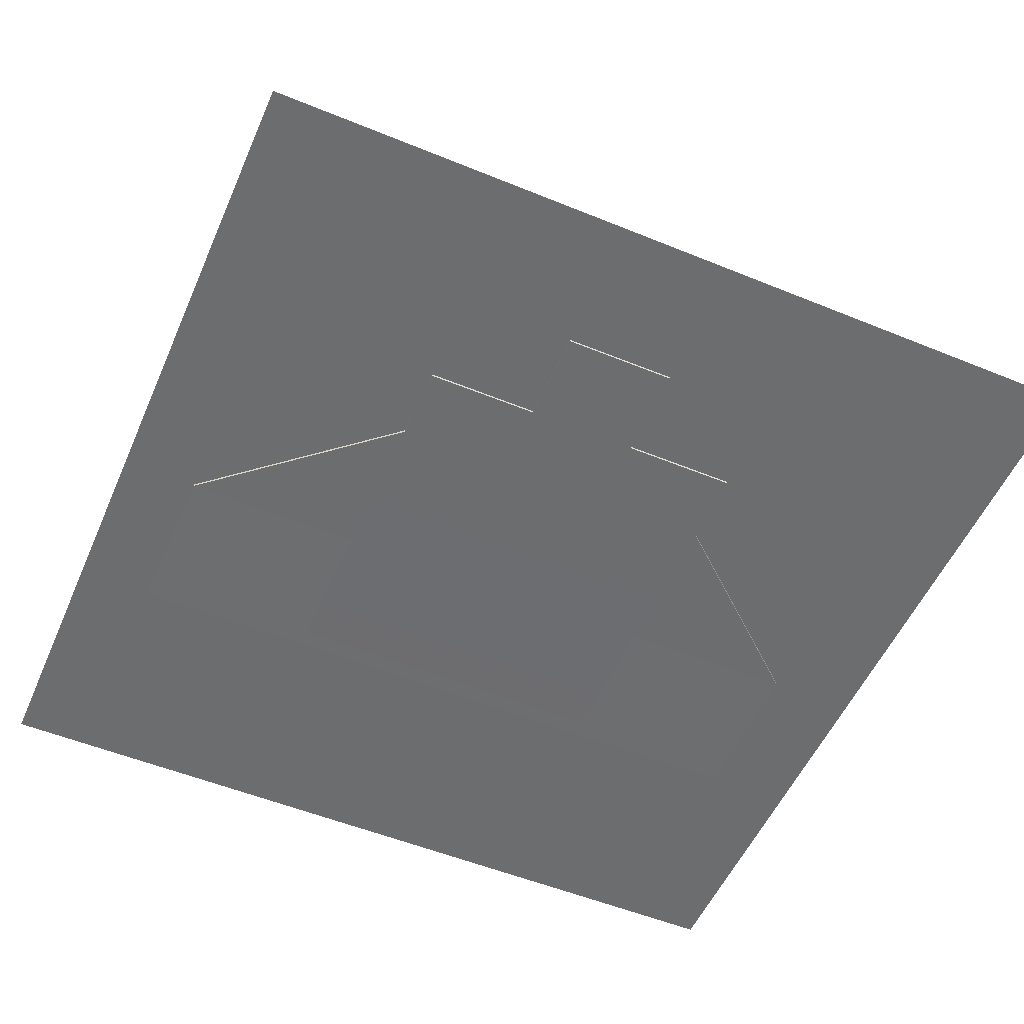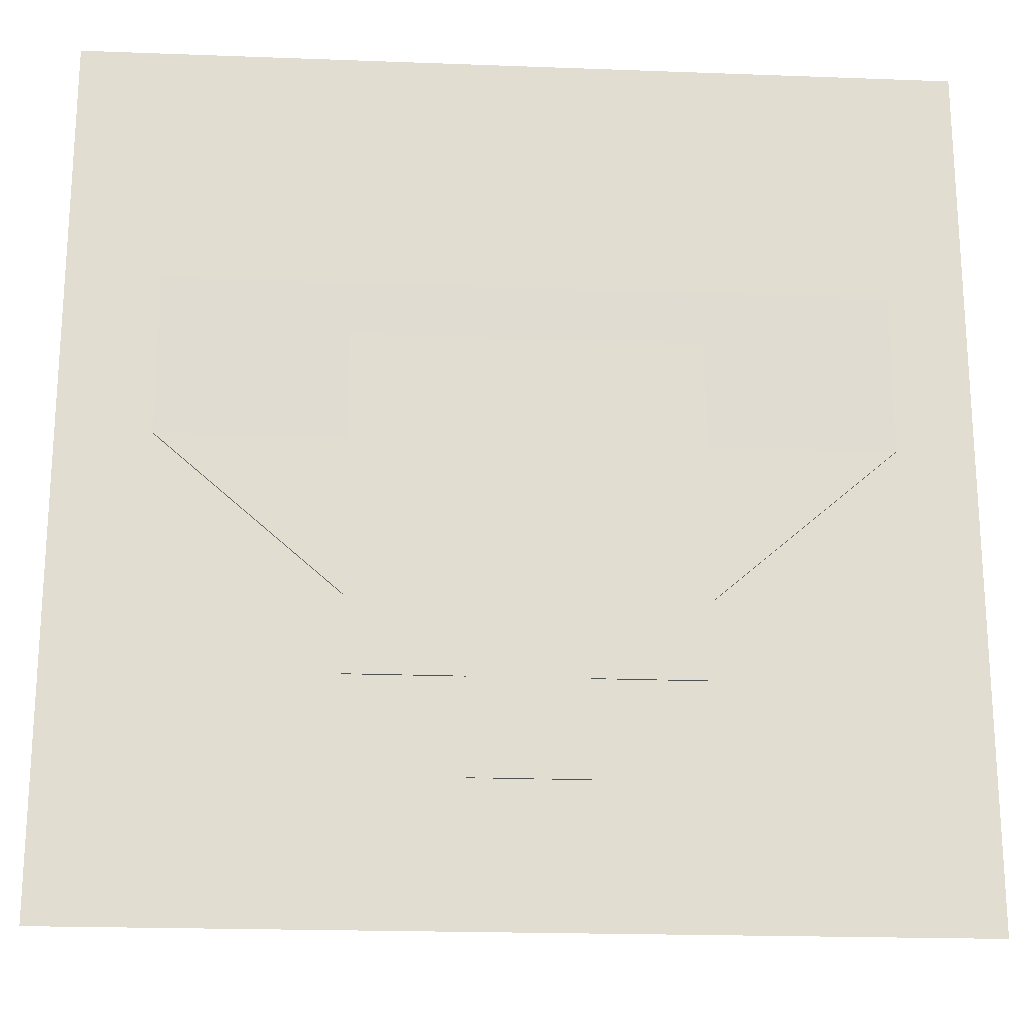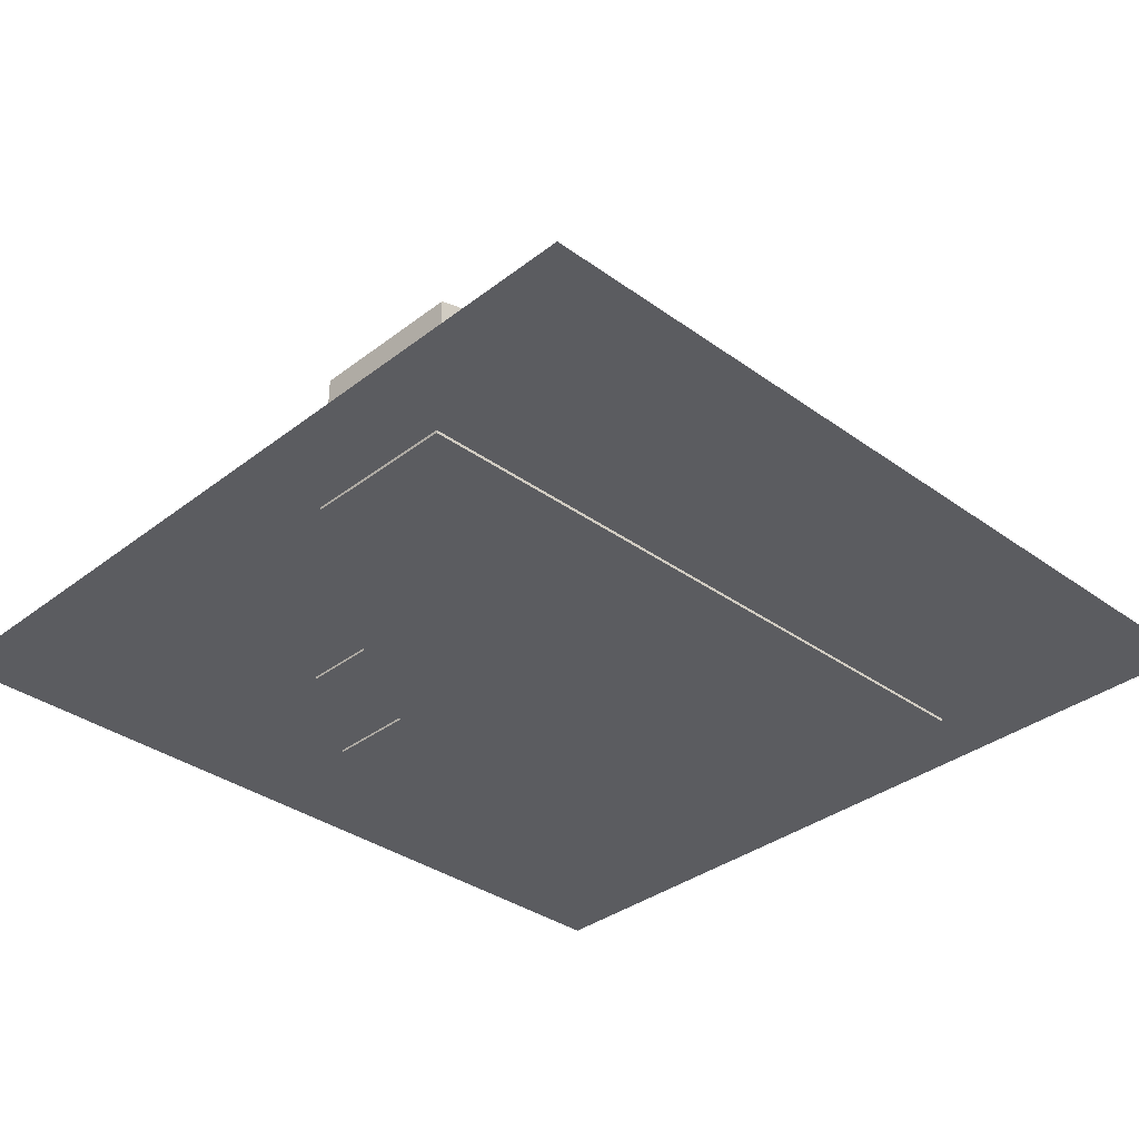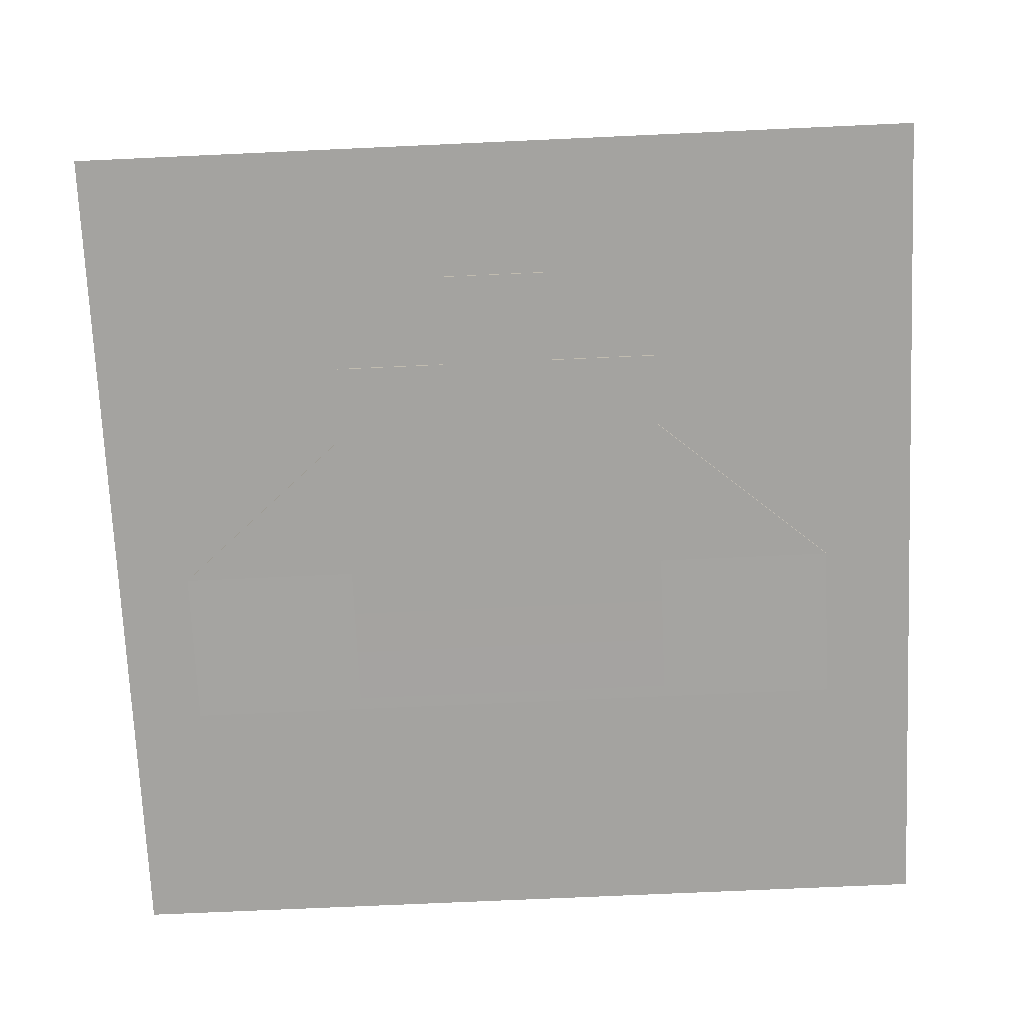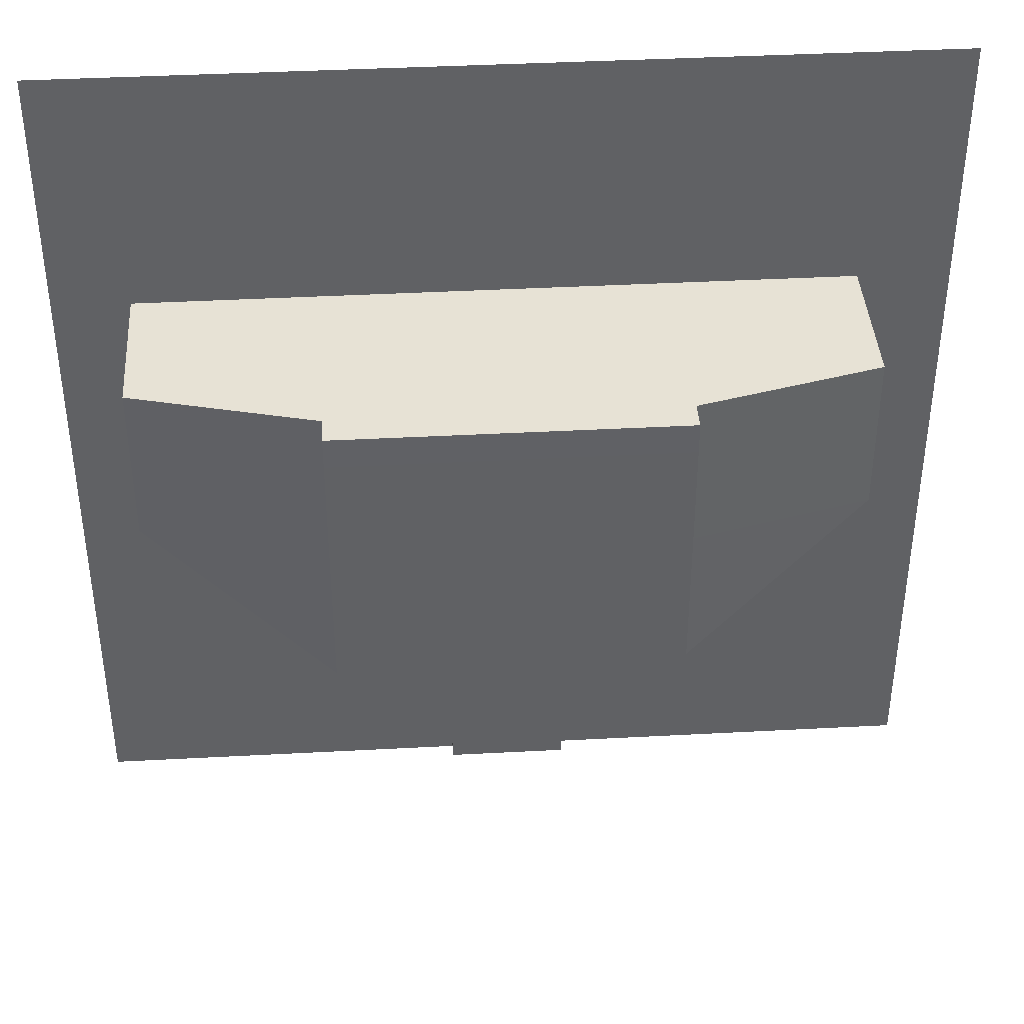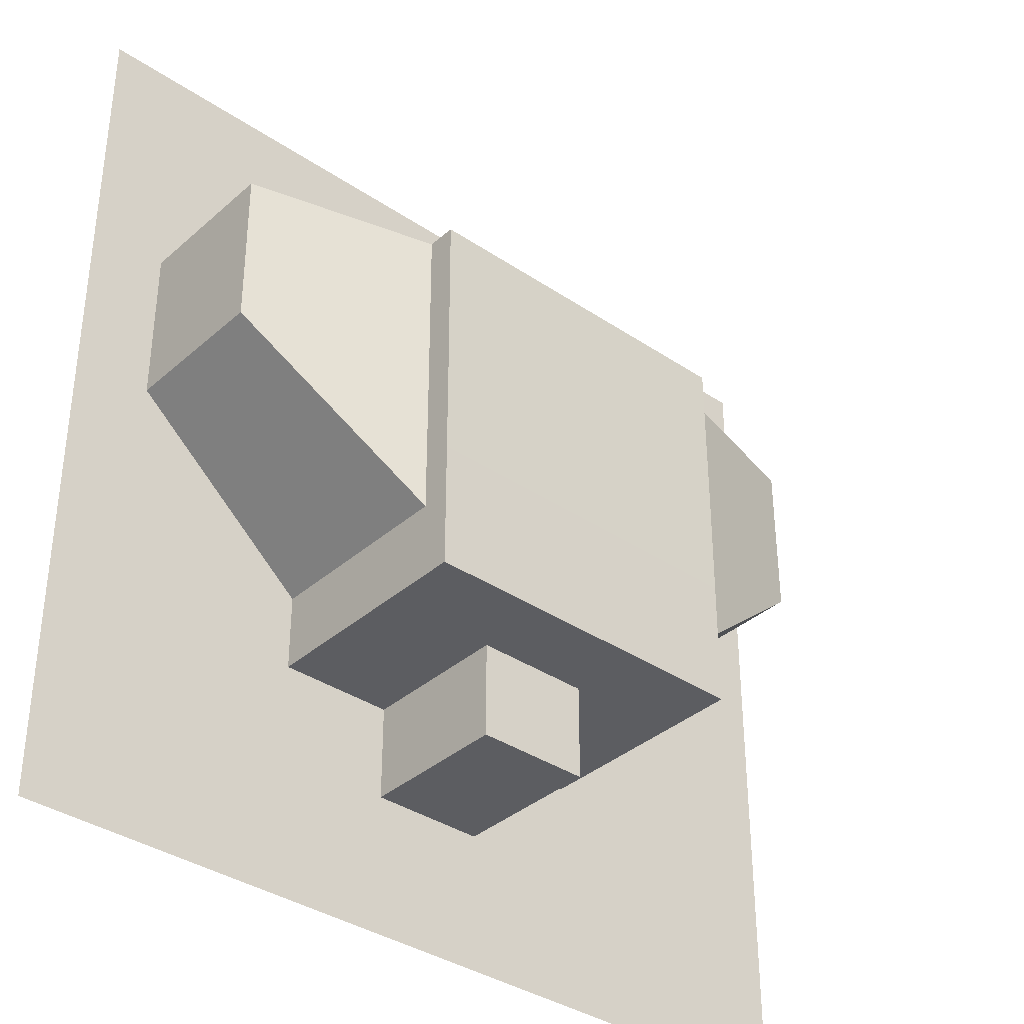
<metadata>
{"format":"obj","ext":"obj","renderer":"f3d","projection":"perspective","resolution":1024,"background":"white","views":[{"elev":-53.9,"azim":156.5,"up":"+Y"},{"elev":-20.5,"azim":-3.9,"up":"+Z"},{"elev":-34.6,"azim":-44.1,"up":"+Y"},{"elev":-72.9,"azim":-177.4,"up":"+Y"},{"elev":40.2,"azim":176.2,"up":"+Z"},{"elev":-36.3,"azim":138.7,"up":"+Z"}]}
</metadata>
<code>
v  -64 0 -64
v  -64 0 64
v  64 0 64
v  64 0 -64
g Tile
f 1 2 3 4
v  78.32 -1.407 83.13
v  28.32 -1.407 83.13
v  28.32 -1.105 12.55
v  78.32 -1.105 12.55
v  28.32 -1.105 -55.87
v  78.32 -1.105 -55.87
v  28.32 -1.105 -89.2
v  78.32 -1.105 -89.2
v  -21.68 -1.407 83.13
v  -21.68 -1.105 12.55
v  -21.68 -1.105 -55.87
v  -21.68 -1.105 -89.2
v  -71.68 -1.407 83.13
v  -71.68 -1.105 12.55
v  -71.68 -1.105 -55.87
v  -71.68 -1.105 -89.2
v  78.32 98.59 83.13
v  78.32 98.89 12.55
v  28.32 98.89 12.55
v  28.32 98.59 83.13
v  78.32 98.89 -55.87
v  28.32 98.89 -55.87
v  78.32 98.89 -89.2
v  28.32 98.89 -89.2
v  -21.68 98.89 12.55
v  -21.68 98.59 83.13
v  -21.68 98.89 -55.87
v  -21.68 98.89 -89.2
v  -71.68 98.89 12.55
v  -71.68 98.59 83.13
v  -71.68 98.89 -55.87
v  -71.68 98.89 -89.2
v  158.3 -1.407 83.13
v  158.3 -1.105 12.55
v  158.3 32.23 12.55
v  158.3 31.93 83.13
v  78.32 32.23 -89.2
v  78.32 32.23 -55.87
v  158.3 65.56 12.55
v  158.3 65.26 83.13
v  78.32 65.56 -89.2
v  78.32 65.56 -55.87
v  78.32 65.26 83.13
v  78.32 65.56 12.55
v  28.32 32.23 -89.2
v  28.32 -1.105 -131
v  -21.68 -1.105 -131
v  -21.68 32.23 -131
v  28.32 32.23 -131
v  -71.68 32.23 -89.2
v  -21.68 32.23 -89.2
v  28.32 65.56 -89.2
v  -21.68 65.56 -131
v  28.32 65.56 -131
v  -71.68 65.56 -89.2
v  -21.68 65.56 -89.2
v  -71.68 32.23 -55.87
v  -151.7 -1.105 12.55
v  -151.7 -1.407 83.13
v  -151.7 31.93 83.13
v  -151.7 32.23 12.55
v  -71.68 65.56 -55.87
v  -151.7 65.26 83.13
v  -151.7 65.56 12.55
v  -71.68 65.56 12.55
v  -71.68 65.26 83.13
v  -21.68 31.93 83.13
v  -71.68 31.93 83.13
v  28.32 31.93 83.13
v  78.32 31.93 83.13
v  -21.68 65.26 83.13
v  28.32 65.26 83.13
v  78.32 86.36 -55.87
v  78.32 86.36 12.55
v  78.32 86.05 83.13
v  -71.68 86.05 83.13
v  -71.68 86.36 12.55
v  -71.68 86.36 -55.87
g Box001
f 5 6 7 8
f 8 7 9 10
f 10 9 11 12
f 6 13 14 7
f 7 14 15 9
f 9 15 16 11
f 13 17 18 14
f 14 18 19 15
f 15 19 20 16
f 21 22 23 24
f 22 25 26 23
f 25 27 28 26
f 24 23 29 30
f 23 26 31 29
f 26 28 32 31
f 30 29 33 34
f 29 31 35 33
f 31 32 36 35
f 37 38 39 40
f 10 12 41 42
f 40 39 43 44
f 42 41 45 46
f 47 48 22 21
f 48 46 25 22
f 46 45 27 25
f 12 11 49 41
f 50 51 52 53
f 16 20 54 55
f 41 49 56 45
f 53 52 57 58
f 55 54 59 60
f 45 56 28 27
f 56 60 32 28
f 60 59 36 32
f 20 19 61 54
f 62 63 64 65
f 54 61 66 59
f 65 64 67 68
f 59 66 35 36
f 66 69 33 35
f 69 70 34 33
f 17 13 71 72
f 13 6 73 71
f 6 5 74 73
f 72 71 75 70
f 71 73 76 75
f 73 74 47 76
f 70 75 30 34
f 75 76 24 30
f 76 47 21 24
f 11 16 51 50
f 16 55 52 51
f 55 60 57 52
f 60 56 58 57
f 56 49 53 58
f 49 11 50 53
f 5 8 38 37
f 8 10 38
f 10 42 39 38
f 42 46 43 39
f 77 78 43
f 78 79 44 43
f 47 74 40 44
f 74 5 37 40
f 18 17 63 62
f 17 72 64 63
f 72 70 67 64
f 80 81 68 67
f 81 82 68
f 66 61 65 68
f 61 19 62 65
f 19 18 62
f 48 47 79 78
f 47 44 79
f 43 46 77
f 46 48 78 77
f 69 66 82 81
f 66 68 82
f 67 70 80
f 70 69 81 80
v  -192 0 -64
v  -64 0 -64
v  -64 0 -192
v  -192 0 -192
v  64 0 -64
v  64 0 -192
v  192 0 -64
v  192 0 -192
v  64 0 192
v  192 0 192
v  192 0 64
v  64 0 64
v  -64 0 192
v  -64 0 64
v  -192 0 192
v  -192 0 64
g Tile004
f 83 84 85 86
f 84 87 88 85
f 87 89 90 88
f 91 92 93 94
f 94 93 89 87
f 95 91 94 96
f 97 95 96 98
f 98 96 84 83

</code>
